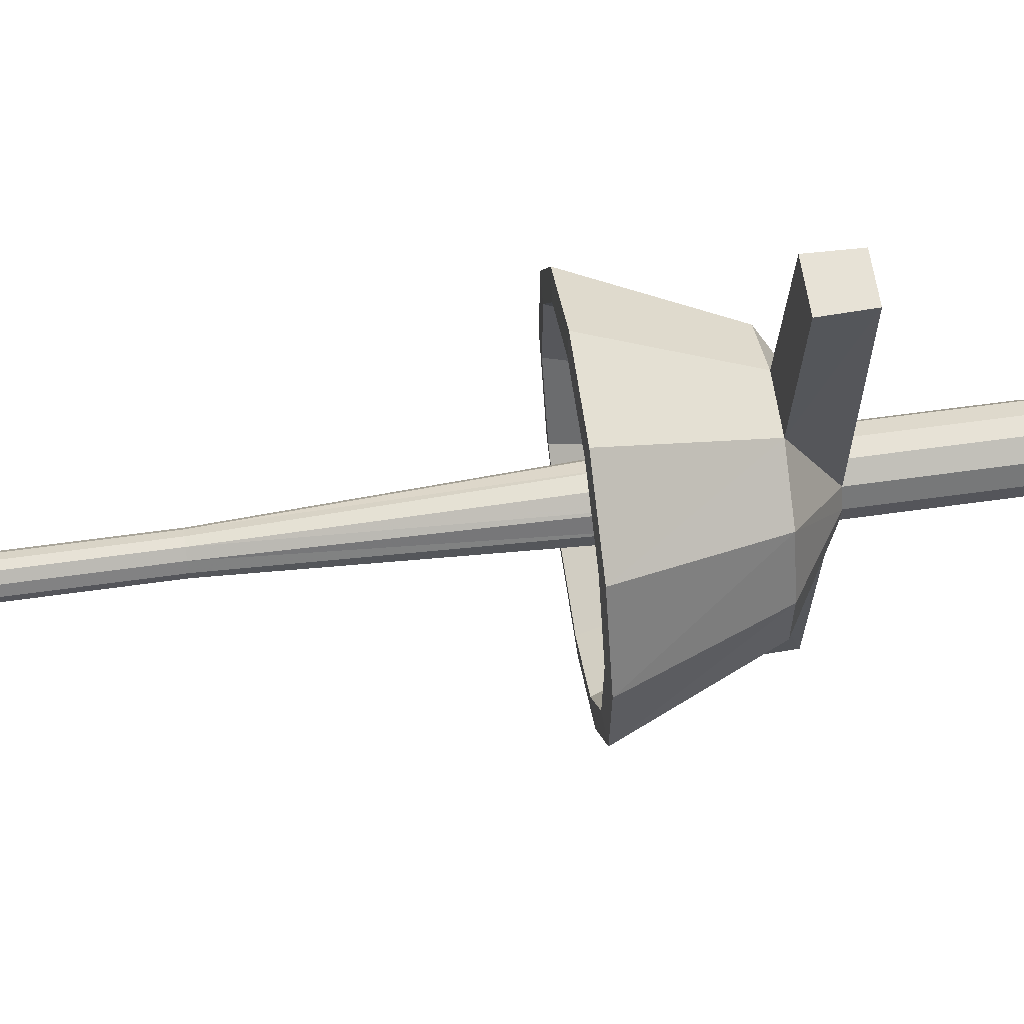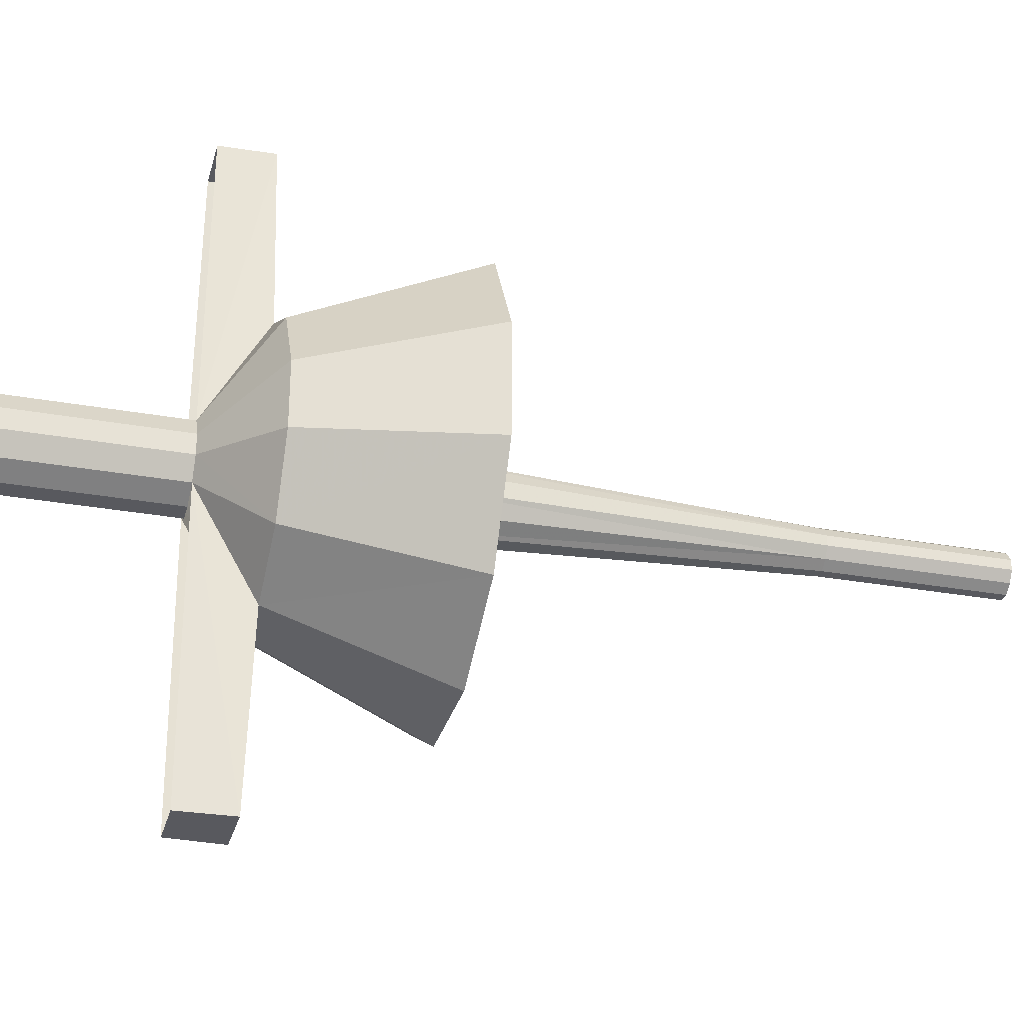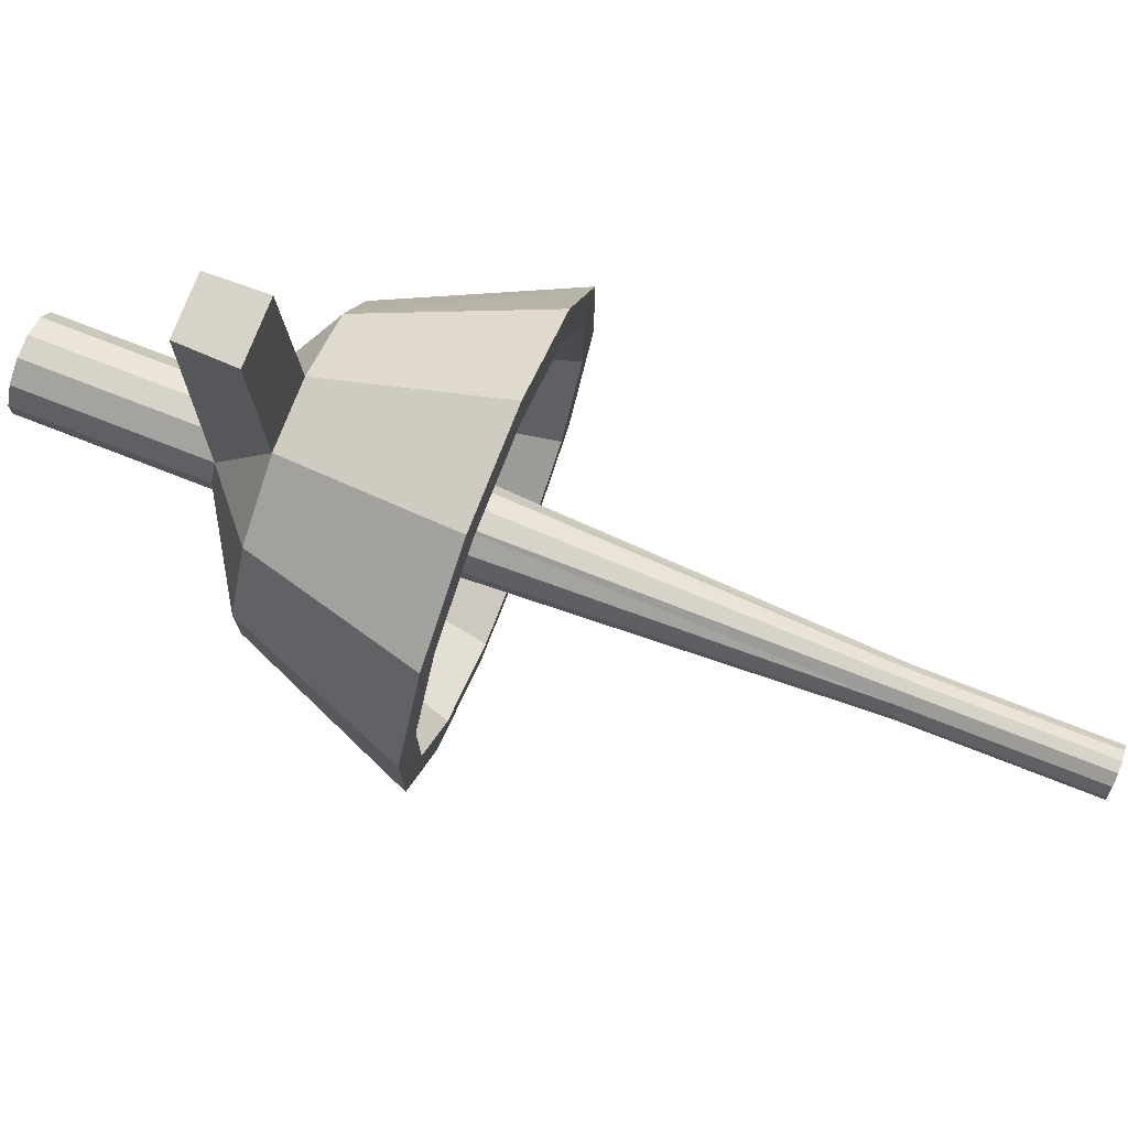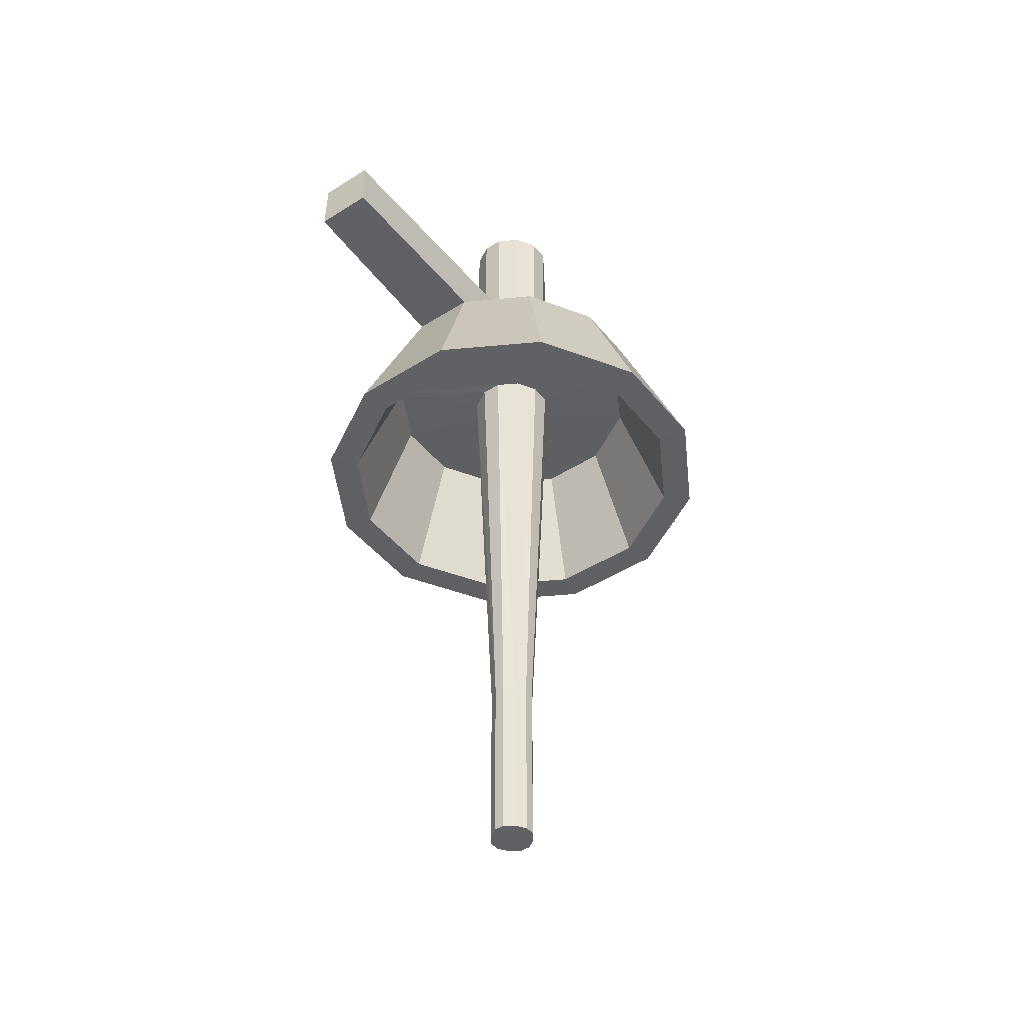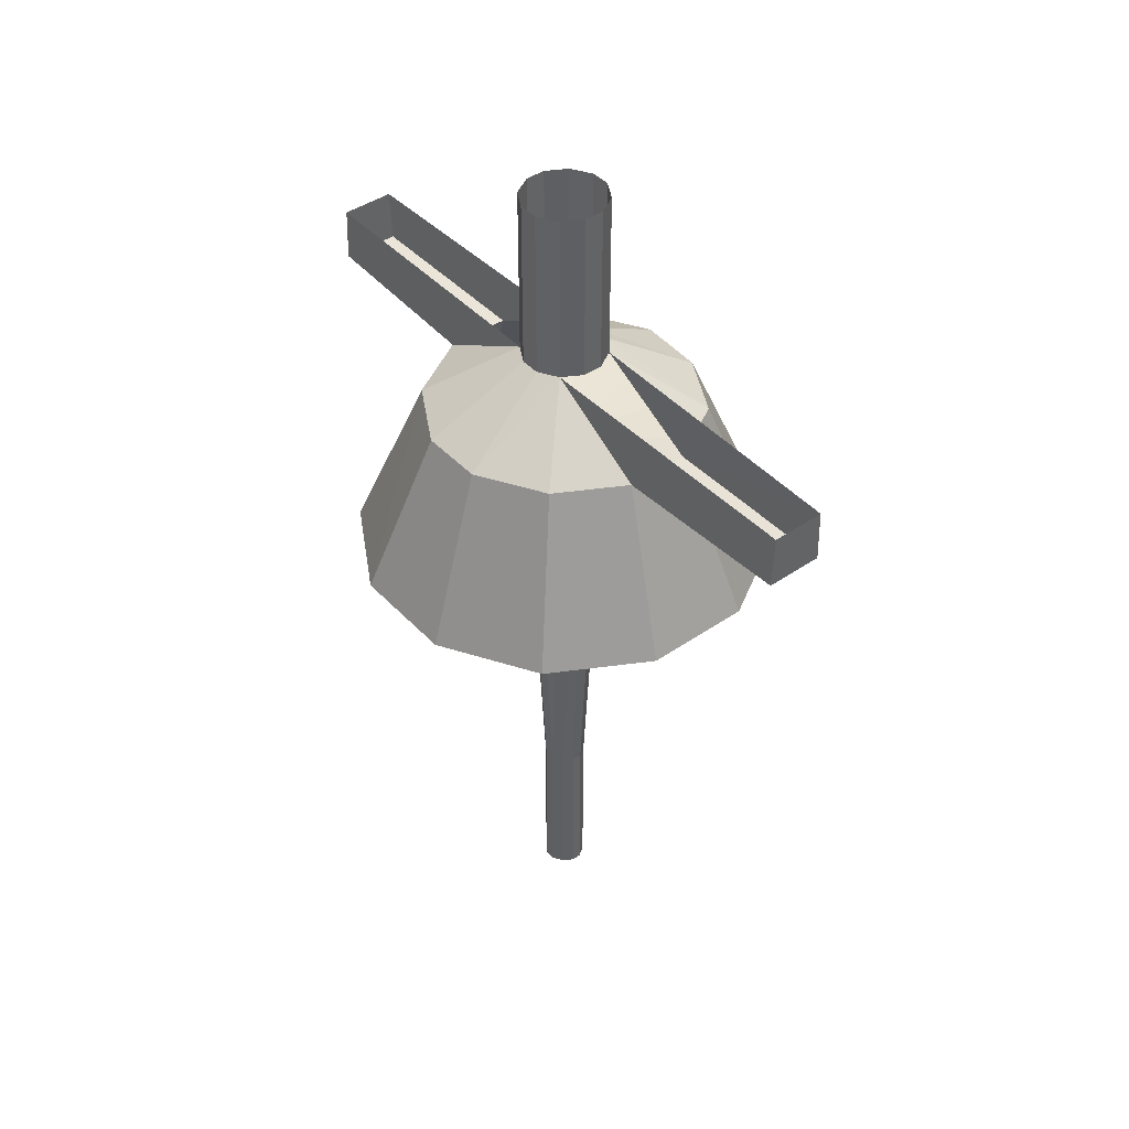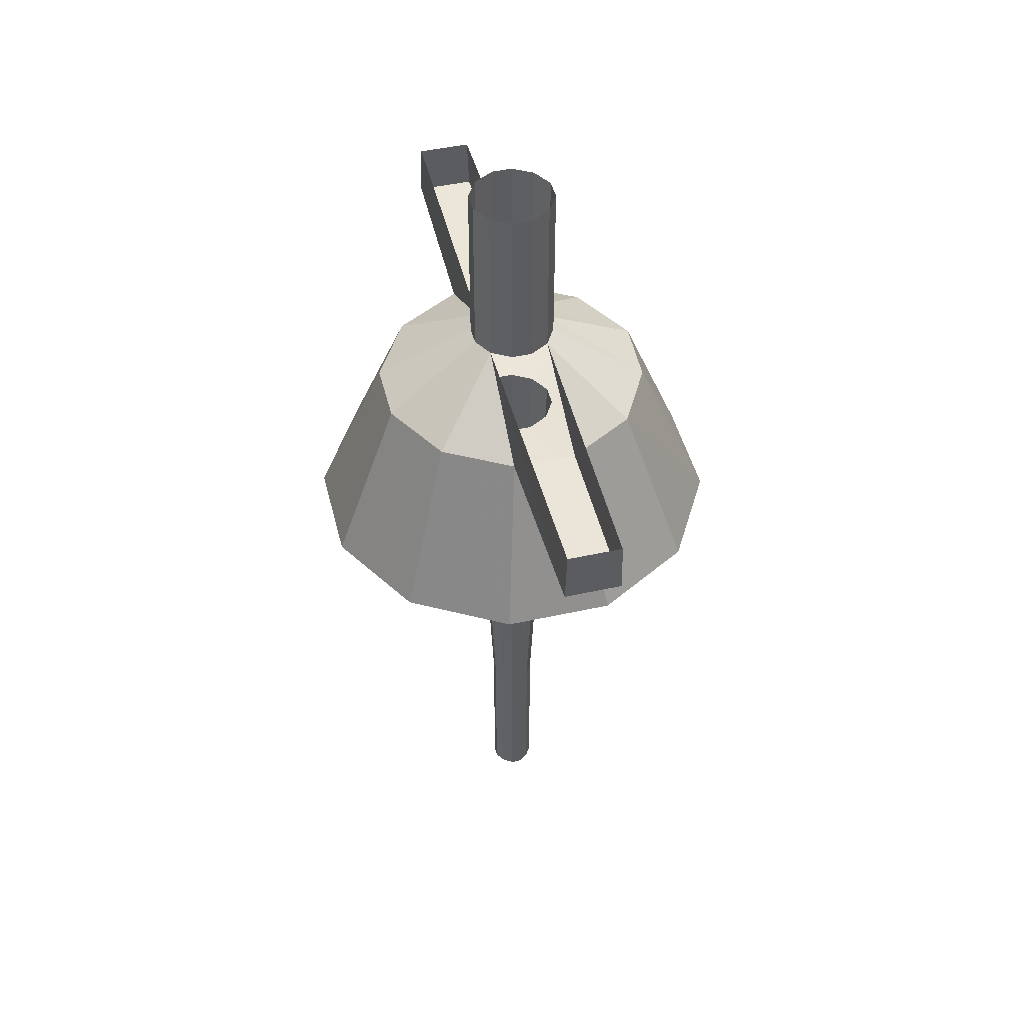
<metadata>
{"format":"obj","ext":"obj","renderer":"f3d","projection":"perspective","resolution":1024,"background":"white","views":[{"elev":63.5,"azim":82.0,"up":"+Z"},{"elev":-30.3,"azim":-104.6,"up":"+Z"},{"elev":75.8,"azim":-68.7,"up":"+Z"},{"elev":-45.0,"azim":-143.7,"up":"+Y"},{"elev":43.1,"azim":-39.2,"up":"+Y"},{"elev":47.1,"azim":-14.0,"up":"+Y"}]}
</metadata>
<code>
v 0.1406 -0.8125 -0.1406
v 0.1953 -0.8125 -0.04688
v 0.6406 -1.094 -0.1484
v 0.4609 -1.094 -0.4609
v 0.1484 -1.094 -0.6406
v 0.125 -0.8203 -1.5
v 0.1328 -1.07 -1.5
v -0.125 -0.8203 -1.5
v -0.1328 -1.07 -1.5
v -0.1406 -0.8125 -0.1406
v -0.1484 -1.094 -0.6406
v -0.4609 -1.094 -0.4609
v -0.1953 -0.8125 -0.04688
v -0.1953 0 -0.04688
v -0.1406 0 -0.1406
v -0.04688 0 -0.1953
v -0.04688 -0.8125 -0.1953
v 0.04688 0 -0.1953
v 0.04688 -0.8125 -0.1953
v 0.1406 0 -0.1406
v 0.1953 0 -0.04688
v 0.1953 -0.8125 0.04688
v 0.625 -1.094 0.1641
v 0.9531 -1.867 -0.25
v 0.6953 -1.867 -0.6953
v 0.25 -1.867 -0.9531
v -0.25 -1.867 -0.9531
v 0.1406 -0.8125 0.1406
v 0.4609 -1.094 0.4609
v 0.9531 -1.867 0.25
v 0.8125 -1.875 0.2188
v 0.8125 -1.875 -0.2188
v 0.5938 -1.875 -0.5938
v 0.2188 -1.875 -0.8125
v -0.2188 -1.875 -0.8125
v -0.6953 -1.867 -0.6953
v -0.9531 -1.867 -0.25
v -0.6406 -1.094 -0.1484
v -0.1953 -0.8125 0.04688
v -0.1953 0 0.04688
v -0.1406 -0.8125 0.1406
v -0.6406 -1.094 0.1484
v -0.4609 -1.094 0.4609
v -0.1484 -1.094 0.6406
v -0.1328 -1.07 1.5
v -0.125 -0.8203 1.5
v 0.125 -0.8203 1.5
v 0.1328 -1.07 1.5
v 0.1484 -1.094 0.6406
v 0.6953 -1.867 0.6953
v 0.5938 -1.875 0.5938
v 0.4375 -1.266 0.4375
v 0.6016 -1.266 0.1562
v 0.6016 -1.266 -0.1562
v 0.4375 -1.266 -0.4375
v 0.1562 -1.266 -0.6016
v -0.1562 -1.266 -0.6016
v -0.5938 -1.875 -0.5938
v -0.8125 -1.875 -0.2188
v -0.9531 -1.867 0.25
v -0.6953 -1.867 0.6953
v -0.25 -1.867 0.9531
v 0.25 -1.867 0.9531
v 0.2188 -1.875 0.8125
v 0.1562 -1.266 0.6016
v 0.1406 -1.305 0.1406
v 0.1953 -1.305 0.04688
v 0.1953 -1.305 -0.04688
v 0.1406 -1.305 -0.1406
v 0.04688 -1.305 -0.1953
v -0.04688 -1.305 -0.1953
v -0.1406 -1.305 -0.1406
v -0.4375 -1.266 -0.4375
v -0.6016 -1.266 -0.1562
v -0.8125 -1.875 0.2188
v -0.5938 -1.875 0.5938
v -0.2188 -1.875 0.8125
v -0.1562 -1.266 0.6016
v 0.04688 -1.305 0.1953
v 0.02344 -3.422 0.1016
v 0.07031 -3.422 0.07031
v 0.1016 -3.422 0.02344
v 0.1016 -3.422 -0.02344
v 0.07031 -3.422 -0.07031
v 0.02344 -3.422 -0.1016
v -0.02344 -3.422 -0.1016
v -0.07031 -3.422 -0.07031
v -0.1953 -1.305 -0.04688
v -0.1953 -1.305 0.04688
v -0.6016 -1.266 0.1562
v -0.4375 -1.266 0.4375
v -0.1406 -1.305 0.1406
v -0.04688 -1.305 0.1953
v -0.02344 -3.422 0.1016
v -0.02344 -4.234 0.1016
v 0.02344 -4.234 0.1016
v 0.07031 -4.234 0.07031
v 0.1016 -4.234 0.02344
v 0.1016 -4.234 -0.02344
v 0.07031 -4.234 -0.07031
v 0.02344 -4.234 -0.1016
v -0.02344 -4.234 -0.1016
v -0.07031 -4.234 -0.07031
v -0.1016 -3.422 -0.02344
v -0.1016 -3.422 0.02344
v -0.1406 0 0.1406
v -0.04688 -0.8125 0.1953
v -0.04688 0 0.1953
v 0.04688 -0.8125 0.1953
v 0.04688 0 0.1953
v 0.1406 0 0.1406
v 0.1953 0 0.04688
v -0.07031 -3.422 0.07031
v -0.07031 -4.234 0.07031
v -0.1016 -4.234 0.02344
v -0.1016 -4.234 -0.02344
f 1 2 3
f 1 3 4
f 1 4 5
f 1 5 6
f 6 5 7
f 8 9 10
f 10 9 11
f 10 11 12
f 10 12 13
f 10 13 14
f 10 14 15
f 10 15 16
f 10 16 17
f 17 16 18
f 17 18 19
f 19 18 20
f 19 20 1
f 1 20 2
f 2 20 21
f 2 21 22
f 2 22 23
f 2 23 3
f 3 23 24
f 3 24 25
f 3 25 4
f 4 25 26
f 4 26 5
f 5 26 27
f 5 27 11
f 5 11 7
f 7 11 9
f 22 28 29
f 22 29 23
f 23 29 30
f 23 30 24
f 27 36 11
f 11 36 12
f 12 36 37
f 12 37 38
f 12 38 13
f 13 38 39
f 13 39 40
f 13 40 14
f 41 39 42
f 41 42 43
f 41 43 44
f 41 44 45
f 41 45 46
f 47 48 49
f 47 49 28
f 28 49 29
f 29 49 50
f 29 50 30
f 31 51 52
f 31 52 53
f 31 53 32
f 32 53 54
f 32 54 33
f 33 54 55
f 33 55 34
f 34 55 56
f 34 56 35
f 35 56 57
f 35 57 58
f 37 60 38
f 38 60 42
f 38 42 39
f 44 49 48
f 44 48 45
f 42 60 61
f 42 61 43
f 43 61 62
f 43 62 44
f 44 62 63
f 44 63 49
f 49 63 50
f 51 64 65
f 51 65 52
f 57 73 58
f 58 73 59
f 59 73 74
f 59 74 75
f 64 77 78
f 64 78 65
f 66 79 80
f 66 80 81
f 66 81 67
f 67 81 82
f 67 82 68
f 68 82 83
f 68 83 69
f 69 83 84
f 69 84 85
f 69 85 70
f 70 85 86
f 70 86 71
f 71 86 87
f 71 87 72
f 72 87 88
f 74 90 75
f 75 90 76
f 76 90 91
f 76 91 77
f 77 91 78
f 79 93 94
f 79 94 80
f 80 94 95
f 80 95 96
f 80 96 81
f 81 96 97
f 81 97 82
f 82 97 98
f 82 98 83
f 83 98 99
f 83 99 84
f 84 99 100
f 84 100 101
f 84 101 85
f 85 101 102
f 85 102 86
f 86 102 103
f 86 103 87
f 87 103 104
f 87 104 88
f 88 104 89
f 89 104 105
f 89 105 92
f 39 41 106
f 39 106 40
f 41 107 108
f 41 108 106
f 107 109 110
f 107 110 108
f 109 28 111
f 109 111 110
f 28 22 112
f 28 112 111
f 21 112 22
f 105 113 92
f 92 113 93
f 93 113 94
f 94 113 114
f 94 114 95
f 113 105 115
f 113 115 114
f 105 104 116
f 105 116 115
f 103 116 104
f 6 7 8
f 8 7 9
f 24 30 31
f 24 31 32
f 24 32 25
f 25 32 33
f 25 33 26
f 26 33 34
f 26 34 27
f 27 34 35
f 27 35 36
f 46 45 47
f 47 45 48
f 30 50 51
f 30 51 31
f 35 58 36
f 36 58 37
f 37 58 59
f 37 59 60
f 50 63 64
f 50 64 51
f 52 65 66
f 52 66 67
f 52 67 53
f 53 67 68
f 53 68 54
f 54 68 55
f 55 68 69
f 55 69 70
f 55 70 71
f 55 71 56
f 56 71 57
f 57 71 72
f 57 72 73
f 59 75 60
f 60 75 61
f 61 75 76
f 61 76 62
f 62 76 77
f 62 77 63
f 63 77 64
f 65 78 79
f 65 79 66
f 72 88 73
f 73 88 74
f 74 88 89
f 74 89 90
f 78 91 92
f 78 92 93
f 78 93 79
f 89 92 91
f 89 91 90
f 95 114 97
f 95 97 96
f 114 115 98
f 114 98 97
f 115 116 99
f 115 99 98
f 116 103 100
f 116 100 99
f 101 103 102
f 103 101 100

</code>
